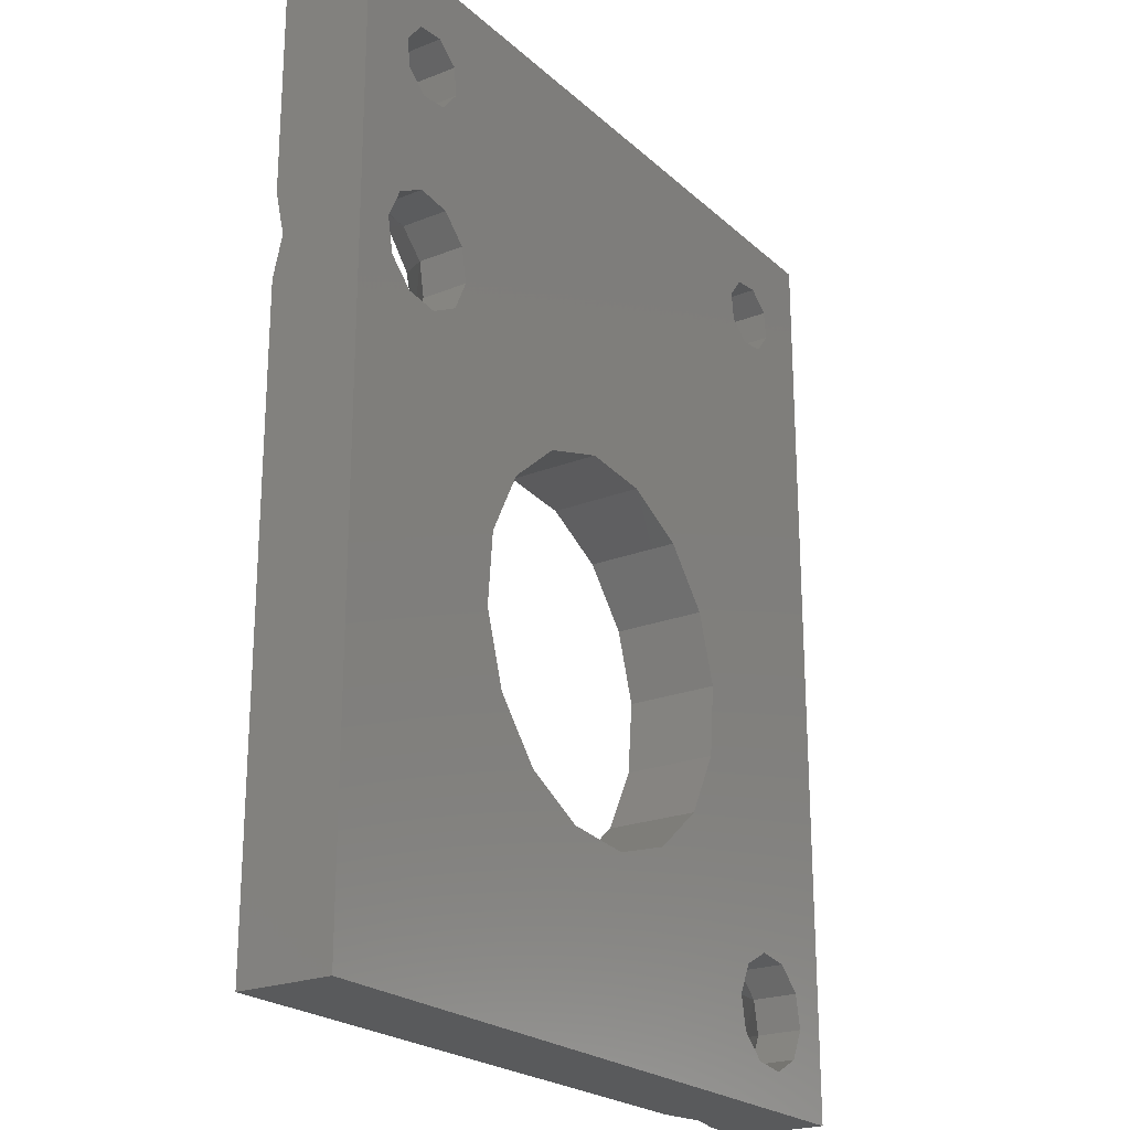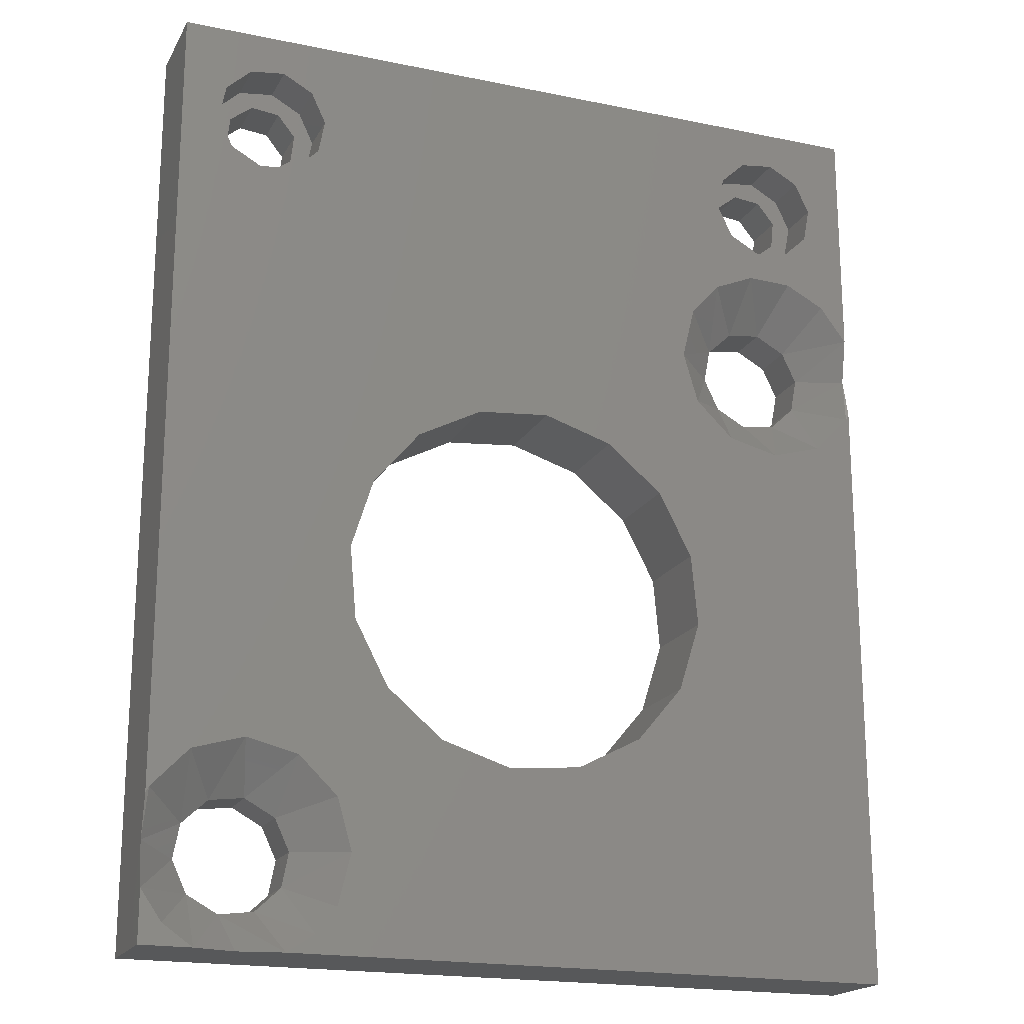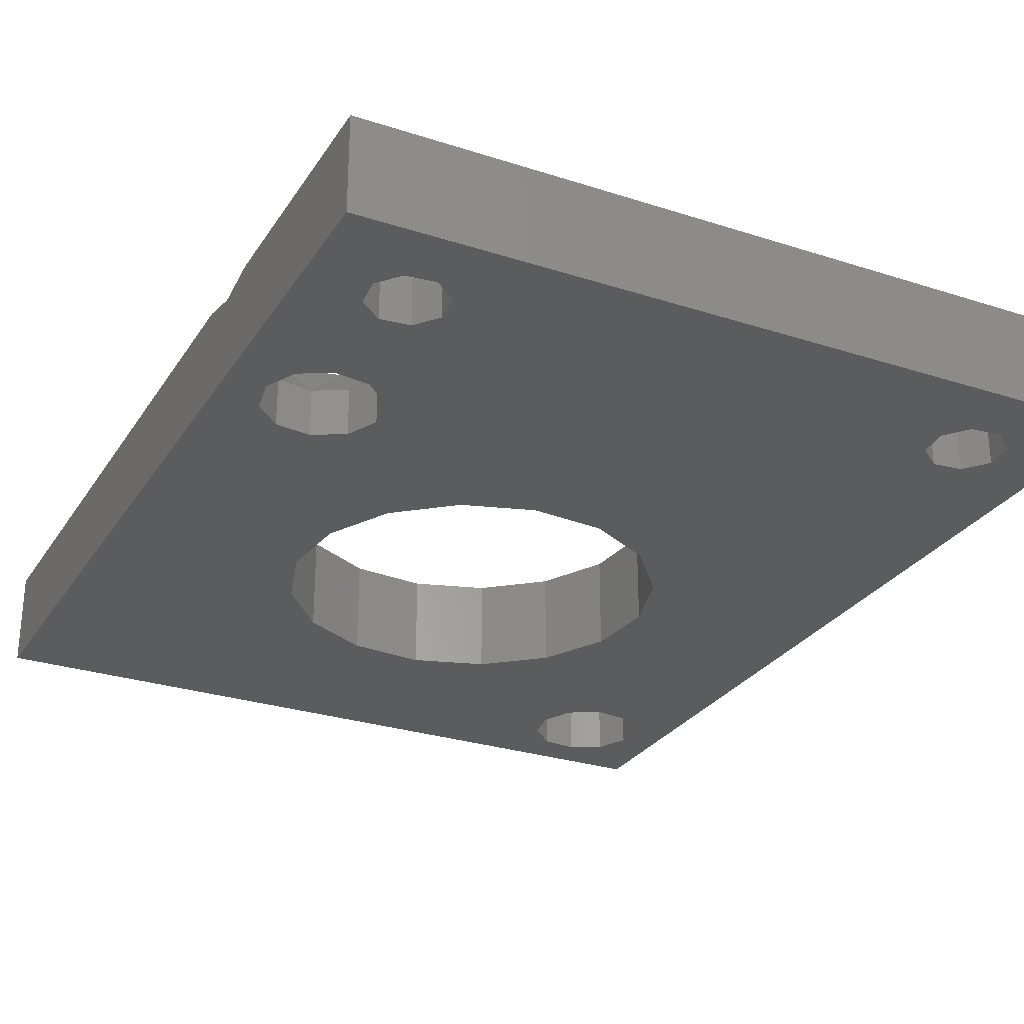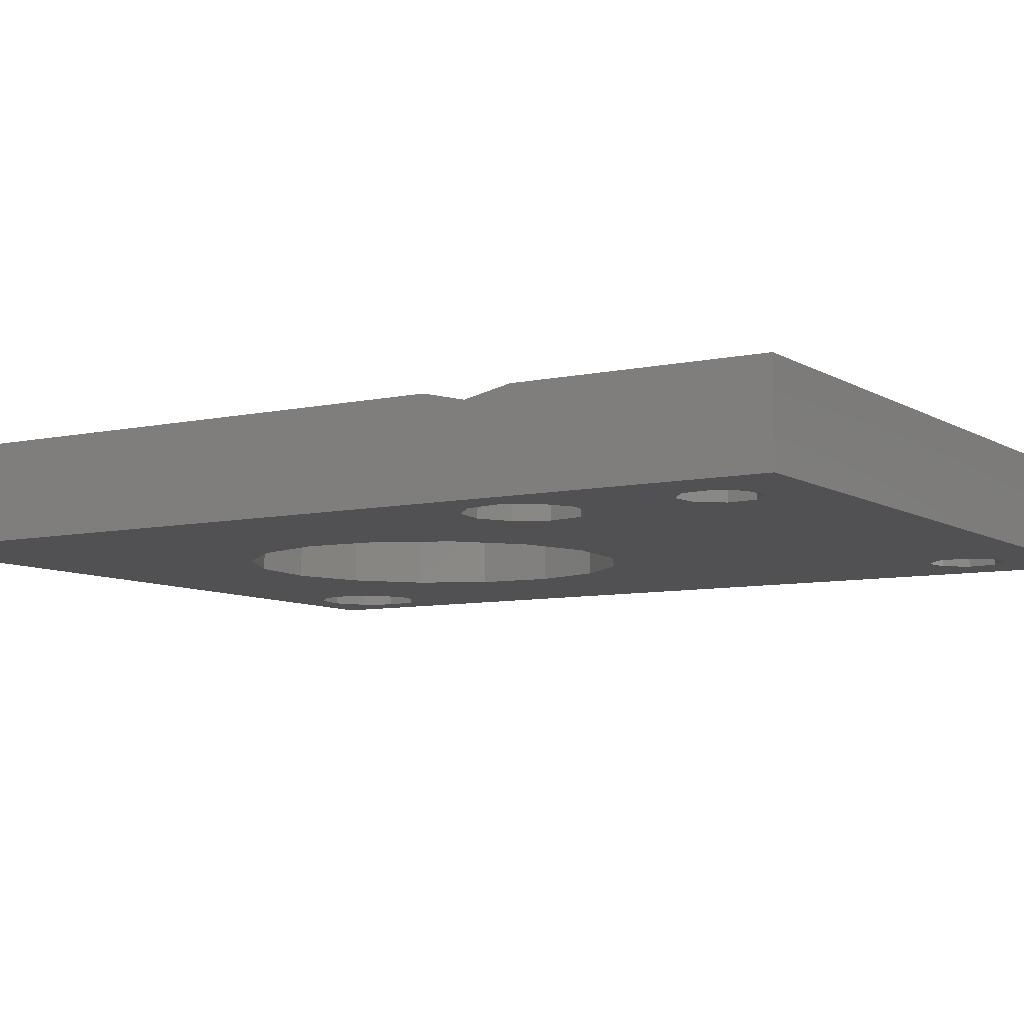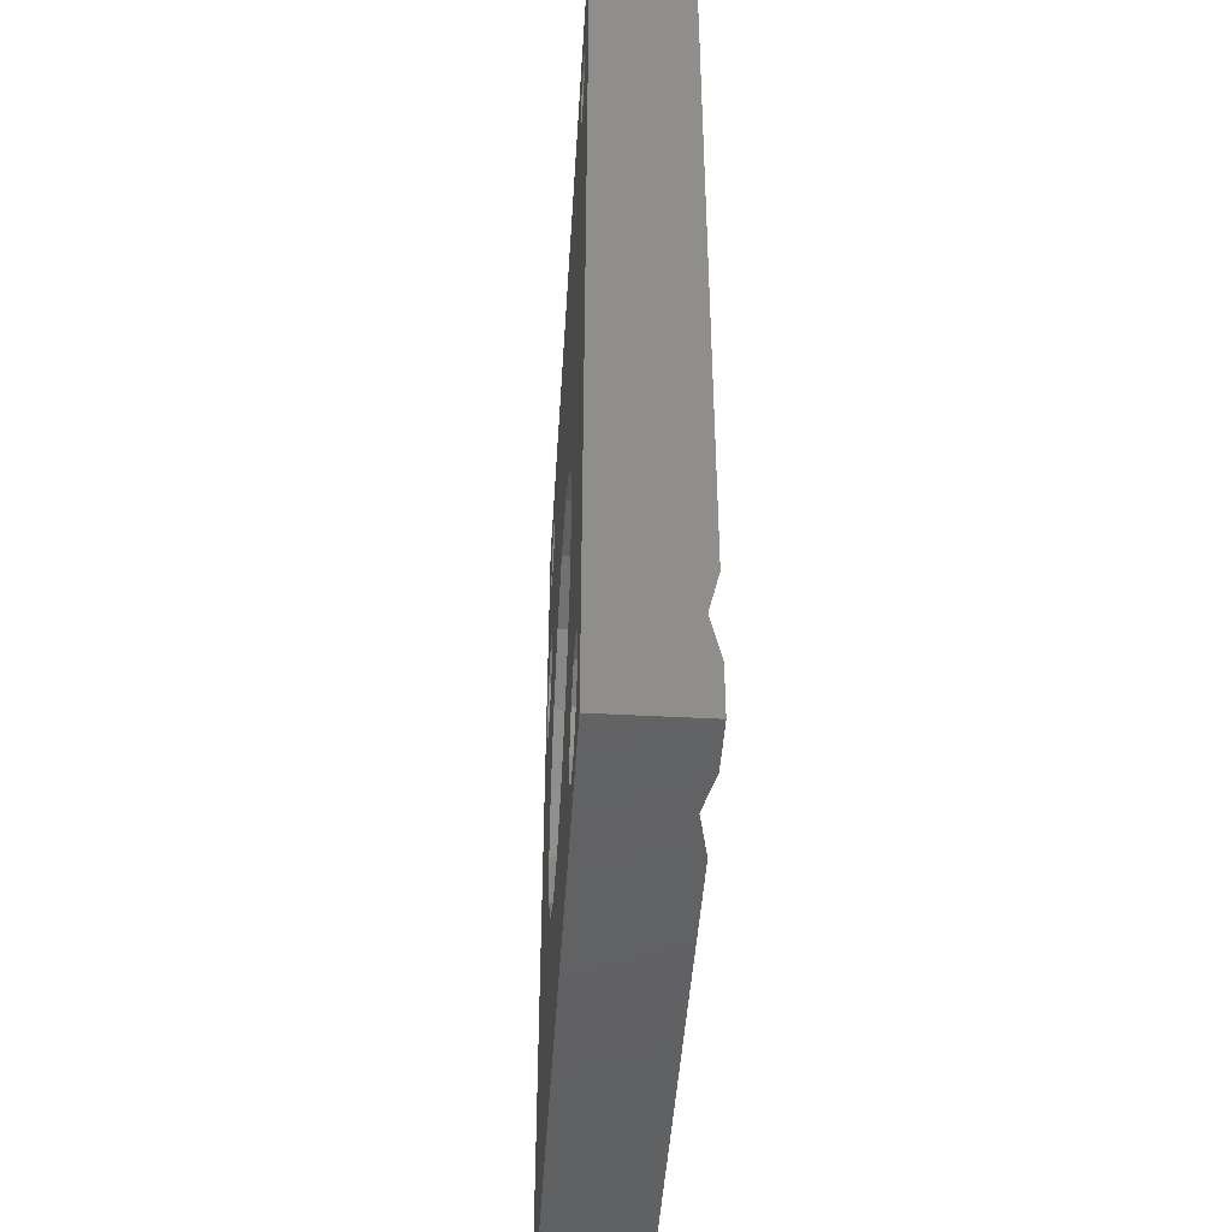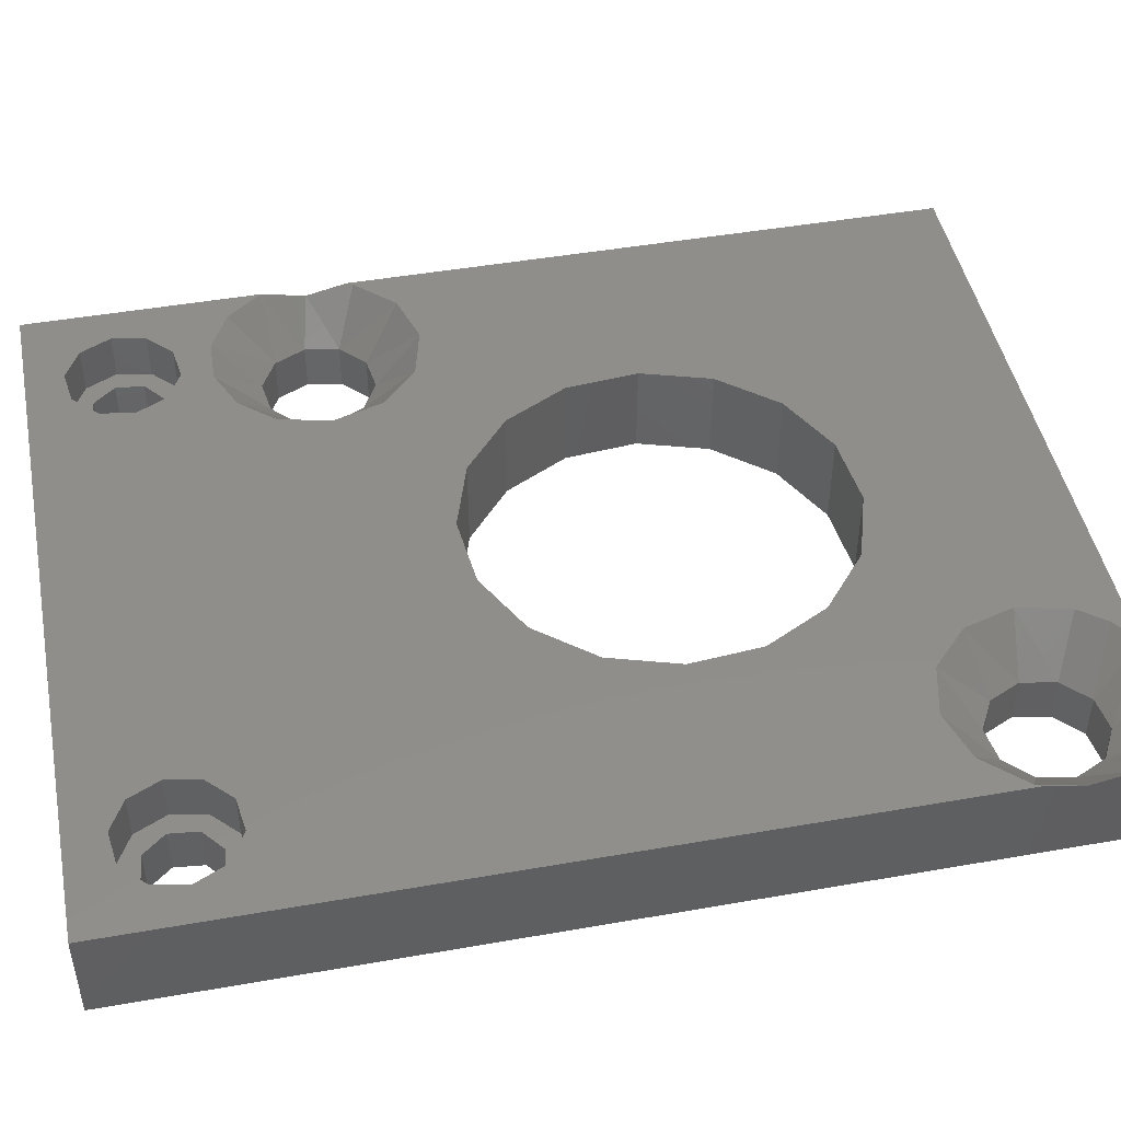
<metadata>
{"format":"stl","ext":"stl","renderer":"f3d","projection":"perspective","resolution":1024,"background":"white","views":[{"elev":-22.7,"azim":124.1,"up":"+Y"},{"elev":-19.2,"azim":-21.2,"up":"+Y"},{"elev":-27.9,"azim":153.7,"up":"+Z"},{"elev":-7.8,"azim":121.8,"up":"+Z"},{"elev":-45.3,"azim":-93.6,"up":"+Y"},{"elev":46.4,"azim":-101.3,"up":"+Z"}]}
</metadata>
<code>
# stl→obj: 181 verts, 378 faces
v -8.776 4.794 5
v -13.72 22.29 5
v -9.942 1.071 5
v -6.273 7.788 5
v -12.37 23.56 5
v -2.815 9.595 5
v -12.02 25.38 5
v 8.776 -4.794 5
v 15.13 9.502 5
v 9.942 -1.071 5
v 16.28 22.29 5
v 16.39 20.32 5
v 18.54 19.21 5
v -10.3 -12.14 5
v -9.502 -14.87 5
v -1.071 -9.942 5
v -10.17 -17.64 5
v 9.502 14.87 5
v 1.071 9.942 5
v 10.3 12.14 5
v -15.55 22.05 5
v -15.13 -9.502 5
v -19.83 -12.36 5
v -17.86 -10.3 5
v -20 30 5
v -20 -12.71 5
v -17.98 24.62 5
v -17.63 26.44 5
v -16.28 27.71 5
v -14.45 27.95 5
v 12.37 26.44 5
v 13.72 27.71 5
v 15.55 27.95 5
v 20 30 5
v 20 -20 5
v 20 12.71 5
v 19.83 12.36 5
v 17.86 10.3 5
v 6.273 -7.788 5
v -12.71 -20 5
v 12.36 10.17 5
v 4.794 8.776 5
v 7.788 6.273 5
v 9.595 2.815 5
v -11.25 -19.02 5
v 2.815 -9.595 5
v -12.82 27.06 5
v 10.17 17.64 5
v 11.77 19.45 5
v 12.02 24.62 5
v -12.36 -10.17 5
v -4.794 -8.776 5
v -7.788 -6.273 5
v -9.595 -2.815 5
v -17.18 22.94 5
v 20 17.29 5
v 17.98 25.38 5
v 17.63 23.56 5
v 17.18 27.06 5
v 13.98 20.41 5
v 14.45 22.05 5
v 12.82 22.94 5
v -13.08 25.56 0
v -2.815 9.595 0
v -13.24 24.04 0
v -14.44 23.08 0
v 9.942 -1.071 0
v 14.45 12.05 0
v 8.776 -4.794 0
v 15.56 23.08 0
v 15.55 17.95 0
v 14.04 23.24 0
v 12.82 12.94 0
v 1.071 9.942 0
v 12.02 14.62 0
v -12.82 -12.94 0
v -1.071 -9.942 0
v -12.02 -14.62 0
v 9.595 2.815 0
v -6.273 7.788 0
v -8.776 4.794 0
v 7.788 6.273 0
v 4.794 8.776 0
v 17.18 17.06 0
v 20 30 0
v 20 -20 0
v 17.98 15.38 0
v 16.92 25.56 0
v 15.96 26.76 0
v 14.44 26.92 0
v -20 30 0
v -20 -20 0
v -13.72 -17.71 0
v 2.815 -9.595 0
v 6.273 -7.788 0
v 16.28 12.29 0
v 17.63 13.56 0
v 13.24 25.96 0
v -14.04 26.76 0
v -15.56 26.92 0
v -16.76 25.96 0
v -16.92 24.44 0
v 13.08 24.44 0
v 12.37 16.44 0
v -14.45 -12.05 0
v -9.942 1.071 0
v -9.595 -2.815 0
v -7.788 -6.273 0
v -4.794 -8.776 0
v -15.96 23.24 0
v -17.63 -13.56 0
v -17.98 -15.38 0
v -17.18 -17.06 0
v -15.55 -17.95 0
v 16.76 24.04 0
v -12.37 -16.44 0
v 13.72 17.71 0
v -16.28 -12.29 0
v -20 -20 5
v -18.89 -18.89 5
v -20 -17.29 5
v -17.29 -20 5
v -20 -14.9 4.501
v -15.1 -20 4.501
v -17.18 -17.06 2.5
v -17.98 -15.38 2.5
v -17.63 -13.56 2.5
v -15.55 -17.95 2.5
v -13.72 -17.71 2.5
v -12.37 -16.44 2.5
v -12.82 -12.94 2.5
v -12.02 -14.62 2.5
v -14.45 -12.05 2.5
v -16.28 -12.29 2.5
v 20 14.9 4.501
v 12.82 12.94 2.5
v 12.02 14.62 2.5
v 12.37 16.44 2.5
v 14.45 12.05 2.5
v 16.28 12.29 2.5
v 17.63 13.56 2.5
v 17.18 17.06 2.5
v 17.98 15.38 2.5
v 15.55 17.95 2.5
v 13.72 17.71 2.5
v -15.96 23.24 2.5
v -16.92 24.44 2.5
v -16.76 25.96 2.5
v -14.44 23.08 2.5
v -13.24 24.04 2.5
v -14.04 26.76 2.5
v -13.08 25.56 2.5
v -15.56 26.92 2.5
v -17.98 24.62 2.5
v -17.63 26.44 2.5
v -17.18 22.94 2.5
v -15.55 22.05 2.5
v -13.72 22.29 2.5
v -12.37 23.56 2.5
v -12.02 25.38 2.5
v -12.82 27.06 2.5
v -14.45 27.95 2.5
v -16.28 27.71 2.5
v 14.04 23.24 2.5
v 13.08 24.44 2.5
v 13.24 25.96 2.5
v 15.56 23.08 2.5
v 16.76 24.04 2.5
v 15.96 26.76 2.5
v 16.92 25.56 2.5
v 14.44 26.92 2.5
v 12.02 24.62 2.5
v 12.37 26.44 2.5
v 12.82 22.94 2.5
v 14.45 22.05 2.5
v 16.28 22.29 2.5
v 17.63 23.56 2.5
v 17.98 25.38 2.5
v 17.18 27.06 2.5
v 15.55 27.95 2.5
v 13.72 27.71 2.5
f 1 2 3
f 1 4 2
f 5 6 7
f 5 2 6
f 8 9 10
f 11 12 13
f 14 15 16
f 17 16 15
f 18 19 20
f 2 21 22
f 4 6 2
f 23 24 21
f 24 22 21
f 25 26 27
f 25 27 28
f 25 28 29
f 25 29 30
f 25 30 31
f 25 31 32
f 25 32 33
f 25 33 34
f 35 36 37
f 35 37 38
f 35 38 9
f 35 9 8
f 35 8 39
f 35 39 40
f 41 20 19
f 41 19 42
f 41 42 43
f 41 43 44
f 41 44 10
f 41 10 9
f 45 40 39
f 45 39 46
f 45 46 16
f 45 16 17
f 47 7 6
f 47 6 19
f 47 19 18
f 47 18 48
f 47 48 49
f 47 49 50
f 47 50 31
f 47 31 30
f 51 14 16
f 51 16 52
f 51 52 53
f 51 53 54
f 51 54 3
f 51 3 2
f 51 2 22
f 26 23 21
f 26 21 55
f 26 55 27
f 56 57 58
f 56 58 11
f 56 11 13
f 34 33 59
f 34 59 57
f 34 57 56
f 12 11 60
f 60 11 61
f 60 61 49
f 49 61 62
f 49 62 50
f 63 64 65
f 64 66 65
f 67 68 69
f 70 71 72
f 73 68 74
f 75 73 74
f 74 64 63
f 76 77 78
f 79 68 67
f 66 80 81
f 66 64 80
f 82 68 79
f 83 68 82
f 74 68 83
f 71 70 84
f 85 86 87
f 85 87 88
f 85 88 89
f 85 89 90
f 85 90 91
f 86 92 93
f 86 93 94
f 86 94 95
f 86 95 69
f 86 69 68
f 86 68 96
f 86 96 97
f 86 97 87
f 91 90 98
f 91 98 99
f 91 99 100
f 91 100 101
f 91 101 102
f 91 102 92
f 99 98 103
f 99 103 104
f 99 104 75
f 99 75 74
f 99 74 63
f 105 106 107
f 105 107 108
f 105 108 109
f 105 109 77
f 105 77 76
f 92 102 110
f 92 110 111
f 92 111 112
f 92 112 113
f 92 113 114
f 92 114 93
f 87 84 70
f 87 70 115
f 87 115 88
f 78 77 116
f 116 77 94
f 116 94 93
f 71 117 72
f 72 117 104
f 72 104 103
f 111 110 118
f 118 110 66
f 118 66 105
f 105 66 81
f 105 81 106
f 52 108 53
f 53 108 107
f 53 107 54
f 54 107 106
f 54 106 3
f 3 106 81
f 3 81 1
f 108 52 109
f 109 52 16
f 109 16 77
f 77 16 46
f 77 46 94
f 94 46 39
f 94 39 95
f 95 39 8
f 95 8 69
f 42 82 43
f 43 82 79
f 43 79 44
f 44 79 67
f 44 67 10
f 10 67 69
f 10 69 8
f 82 42 83
f 83 42 19
f 83 19 74
f 74 19 6
f 74 6 64
f 64 6 4
f 64 4 80
f 80 4 1
f 80 1 81
f 119 120 121
f 119 122 120
f 123 26 92
f 92 26 25
f 92 25 91
f 121 123 119
f 119 123 92
f 40 124 92
f 92 124 122
f 92 122 119
f 40 92 35
f 35 92 86
f 125 112 126
f 126 112 111
f 126 111 127
f 112 125 113
f 113 125 128
f 113 128 114
f 114 128 129
f 114 129 93
f 93 129 130
f 93 130 116
f 131 78 132
f 132 78 116
f 132 116 130
f 78 131 76
f 76 131 133
f 76 133 105
f 105 133 134
f 105 134 118
f 118 134 127
f 118 127 111
f 129 45 130
f 45 17 130
f 121 120 125
f 121 125 126
f 121 126 123
f 122 124 128
f 122 128 125
f 122 125 120
f 45 129 40
f 40 129 128
f 40 128 124
f 126 127 123
f 123 127 23
f 123 23 26
f 17 15 130
f 15 132 130
f 134 24 127
f 24 23 127
f 15 14 132
f 14 51 131
f 132 14 131
f 51 22 133
f 131 51 133
f 22 24 134
f 133 22 134
f 135 36 85
f 85 36 35
f 85 35 86
f 56 135 34
f 34 135 85
f 136 75 137
f 137 75 104
f 137 104 138
f 75 136 73
f 73 136 139
f 73 139 68
f 68 139 140
f 68 140 96
f 96 140 141
f 96 141 97
f 142 87 143
f 143 87 97
f 143 97 141
f 87 142 84
f 84 142 144
f 84 144 71
f 71 144 145
f 71 145 117
f 117 145 138
f 117 138 104
f 48 18 138
f 18 137 138
f 140 38 141
f 38 37 141
f 18 20 137
f 20 41 136
f 137 20 136
f 41 9 139
f 136 41 139
f 9 38 140
f 139 9 140
f 145 49 138
f 49 48 138
f 60 145 144
f 145 60 49
f 56 13 142
f 56 142 143
f 56 143 135
f 60 144 12
f 12 144 142
f 12 142 13
f 143 141 135
f 135 141 37
f 135 37 36
f 146 102 147
f 147 102 101
f 147 101 148
f 102 146 110
f 110 146 149
f 110 149 66
f 66 149 150
f 66 150 65
f 151 63 152
f 152 63 65
f 152 65 150
f 63 151 99
f 99 151 153
f 99 153 100
f 100 153 148
f 100 148 101
f 55 154 27
f 27 154 155
f 27 155 28
f 154 55 156
f 156 55 21
f 156 21 157
f 157 21 2
f 157 2 158
f 158 2 5
f 158 5 159
f 47 160 7
f 7 160 159
f 7 159 5
f 160 47 161
f 161 47 30
f 161 30 162
f 162 30 29
f 162 29 163
f 163 29 28
f 163 28 155
f 158 159 150
f 148 153 163
f 148 163 155
f 148 155 154
f 148 154 147
f 161 152 160
f 160 152 150
f 160 150 159
f 161 162 152
f 152 162 151
f 162 163 151
f 151 163 153
f 146 157 149
f 149 157 158
f 149 158 150
f 154 156 147
f 147 156 157
f 147 157 146
f 164 103 165
f 165 103 98
f 165 98 166
f 103 164 72
f 72 164 167
f 72 167 70
f 70 167 168
f 70 168 115
f 169 88 170
f 170 88 115
f 170 115 168
f 88 169 89
f 89 169 171
f 89 171 90
f 90 171 166
f 90 166 98
f 62 172 50
f 50 172 173
f 50 173 31
f 172 62 174
f 174 62 61
f 174 61 175
f 175 61 11
f 175 11 176
f 176 11 58
f 176 58 177
f 59 178 57
f 57 178 177
f 57 177 58
f 178 59 179
f 179 59 33
f 179 33 180
f 180 33 32
f 180 32 181
f 181 32 31
f 181 31 173
f 176 177 168
f 166 171 181
f 166 181 173
f 166 173 172
f 166 172 165
f 179 170 178
f 178 170 168
f 178 168 177
f 179 180 170
f 170 180 169
f 180 181 169
f 169 181 171
f 164 175 167
f 167 175 176
f 167 176 168
f 172 174 165
f 165 174 175
f 165 175 164
f 25 34 91
f 91 34 85

</code>
